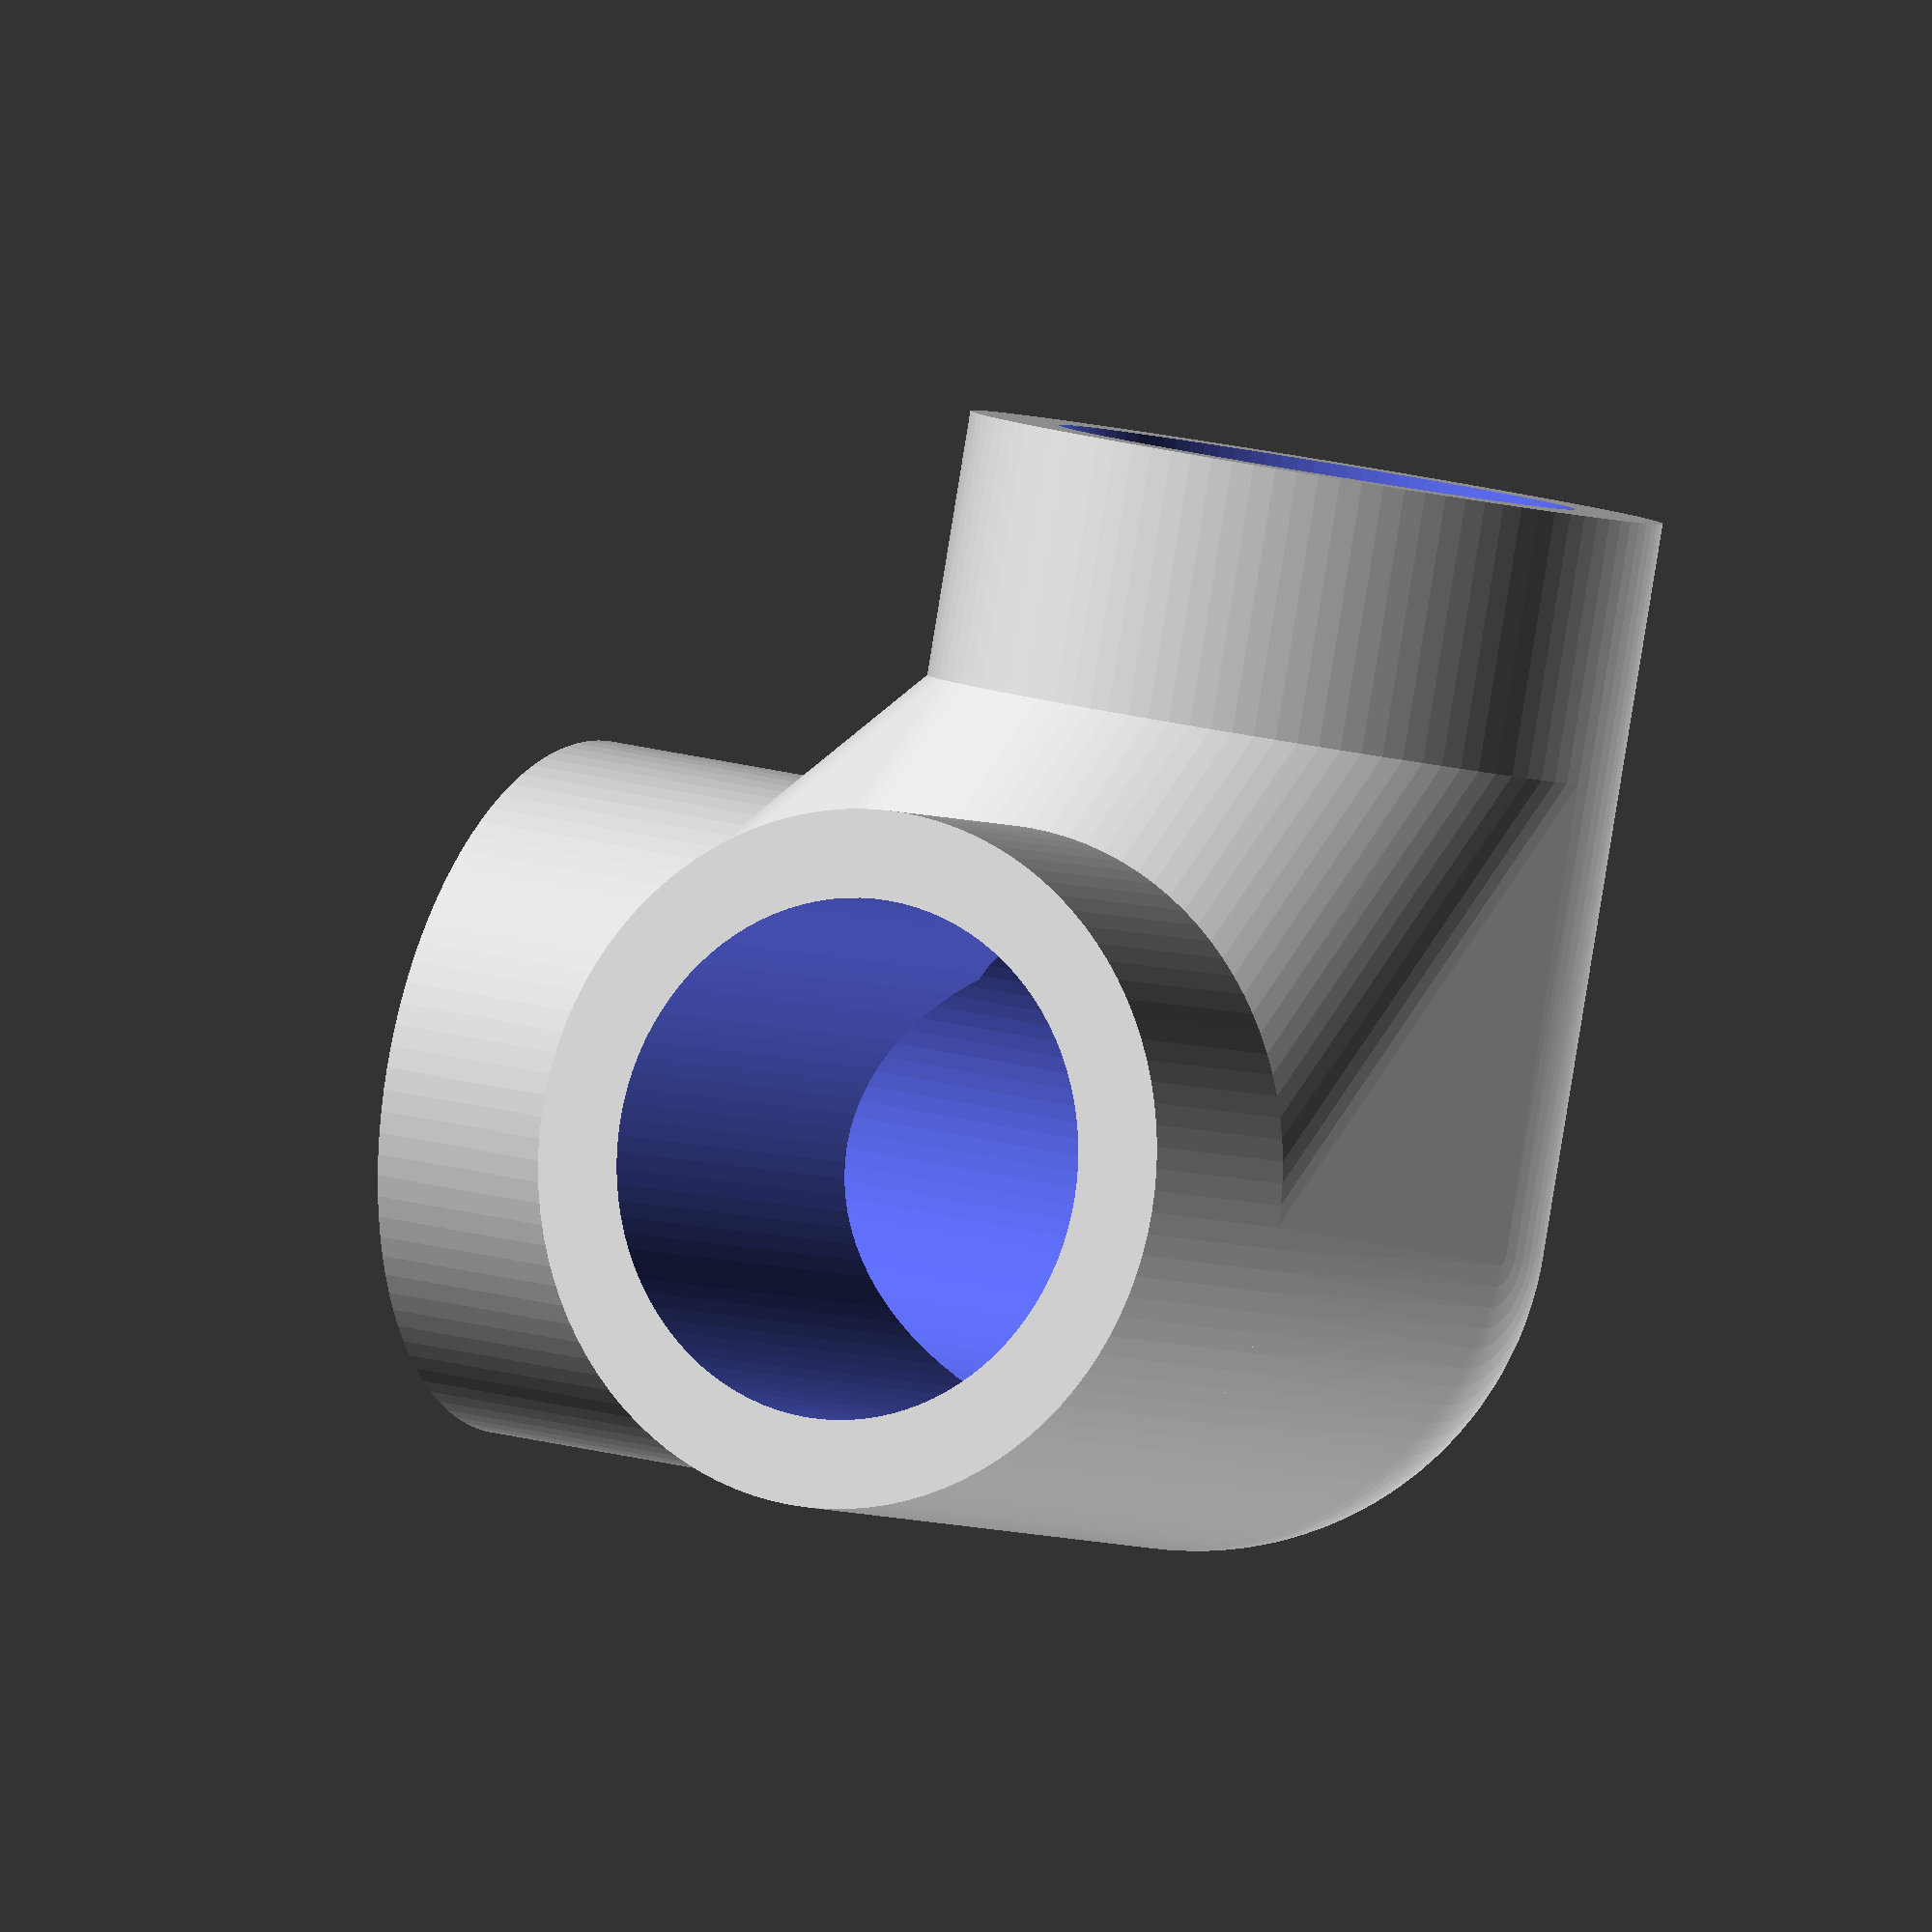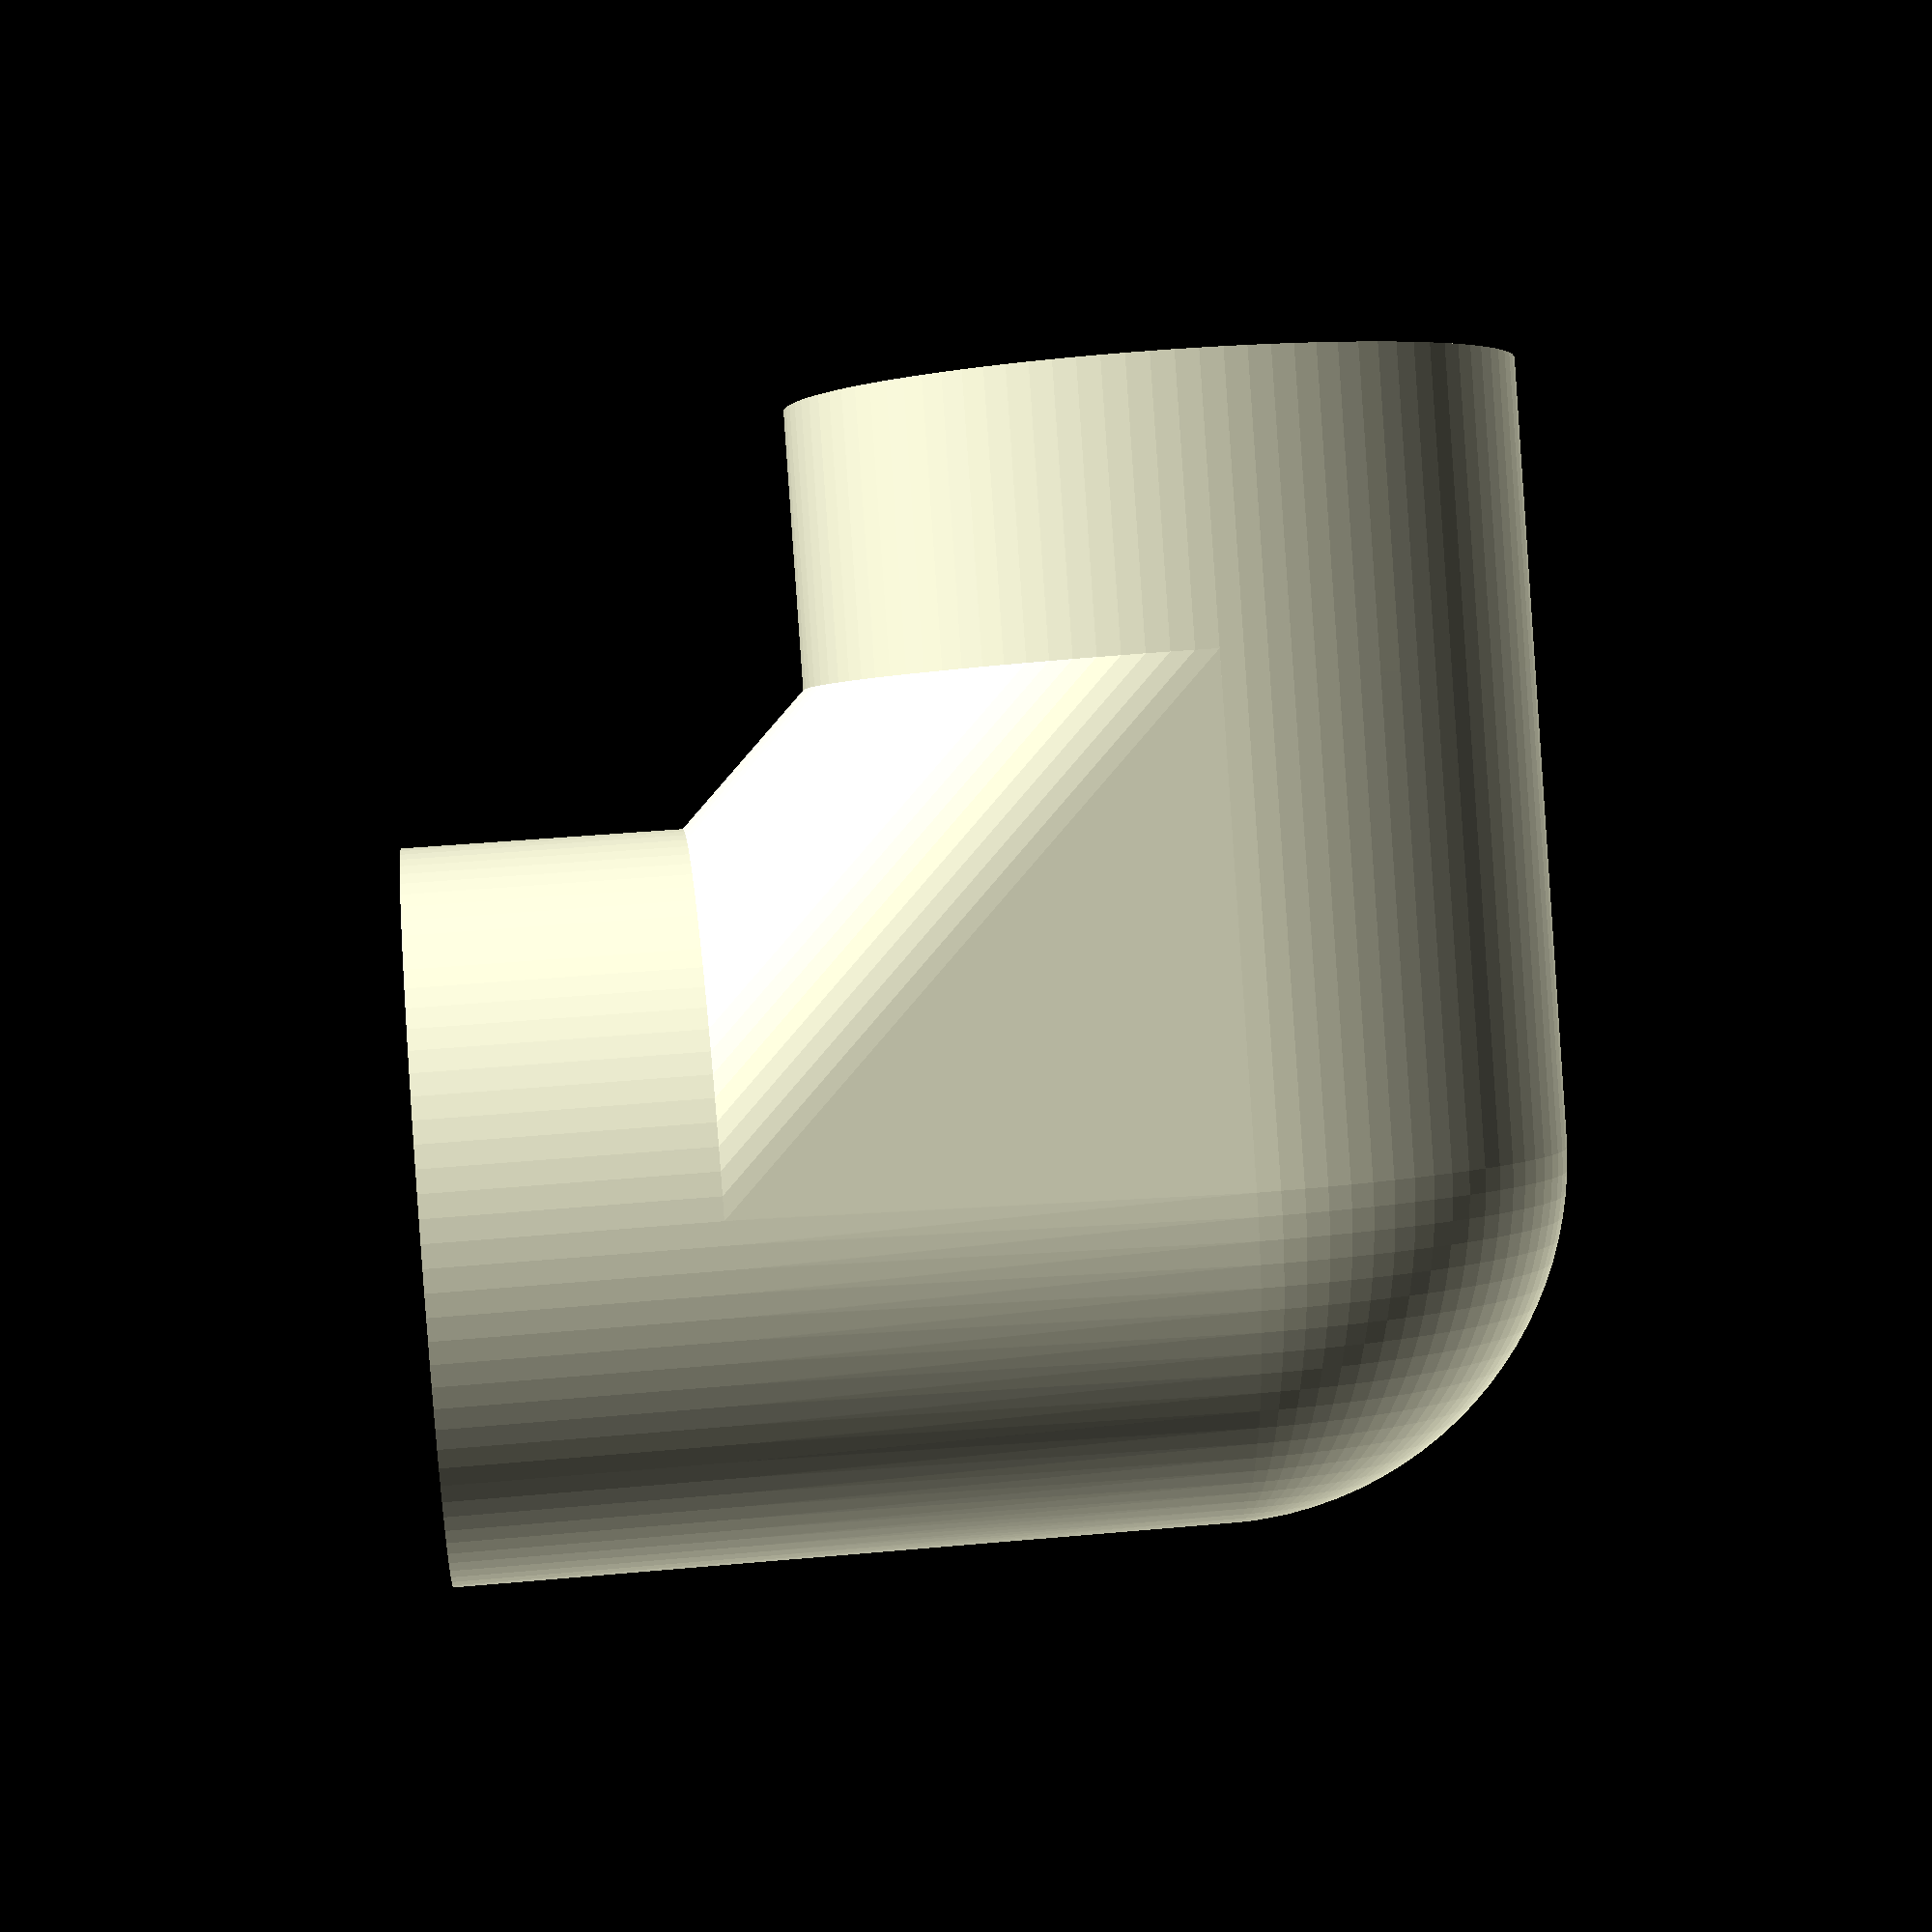
<openscad>
// m16 pipe 1eu/3m
$fn=100;


module corner_connector_v2() {
// 7 x 2 cm
H = 30; // total size of the shape
R = 24/2; // total thickness at the connection point
R2 = 16/2 + 0.1*(16/2); // radius of the connected tubes

module inner_leg(){
    
    difference(){
        hull(){
            T = H-R;
            cylinder(h=H,r=R);
            sphere(r=R);
        }
        union(){
            T = H-2*R;
            H = 2* R;
            translate([0,0,T+3]) rotate([0,0,0]) cylinder(h=H,r=R2);
        }
    }
    
    hull(){
    translate([R,0,R]) sphere(d=5);
    translate([R,0,R+5]) sphere(d=5);
    translate([R+5,0,R]) sphere(d=5);
    }
    rotate([0,0,90])
    hull(){
    translate([R,0,R]) sphere(d=5);
    translate([R,0,R+5]) sphere(d=5);
    translate([R+5,0,R]) sphere(d=5);
    }

}

rotate([0,0,0]) inner_leg();
rotate([0,90,0]) rotate([0,0,90]) inner_leg();
rotate([-90,0,0]) rotate([0,0,-90]) inner_leg();
}

//corner_connector_v2();

module corner_connector_v3(){
    
    
    R = 16/2 + 0.1*(16/2); // radius of the connected tubes
    H = 15; // part 1, polygon
    H2 = 10; // paer2, arms
    R2 = R+3; // wall thichness

    difference(){

        union(){
        // base polygon
        hull(){
        translate(0.0*[R,R,R]) sphere(r=R2);
        translate([0,H,0]) rotate([-90,0,0]) cylinder(h=1, r=R2);
        translate([H,0,0]) rotate([0,90,0]) cylinder(h=1, r=R2);
        translate([0,0,H]) rotate([0,0,0]) cylinder(h=1, r=R2);
        }
        
        // arms
        union(){

        translate([0,H,0]) rotate([-90,0,0]) cylinder(h=H2, r=R2);
        translate([H,0,0]) rotate([0,90,0]) cylinder(h=H2, r=R2);
        translate([0,0,H]) rotate([0,0,0]) cylinder(h=H2, r=R2);
        }
    }
    
    // cutout
    union(){
        L=20;
        H2=20;
        translate([0,0,0]) rotate([-90,0,0]) cylinder(h=H+H2, r=R);
        translate([0,0,0]) rotate([0,90,0]) cylinder(h=H+H2, r=R);
        translate([0,0,0]) rotate([0,0,0]) cylinder(h=H+H2, r=R);
        }
    
    }
}


corner_connector_v3();

</openscad>
<views>
elev=162.1 azim=161.1 roll=60.2 proj=o view=wireframe
elev=268.6 azim=84.7 roll=176.0 proj=p view=solid
</views>
